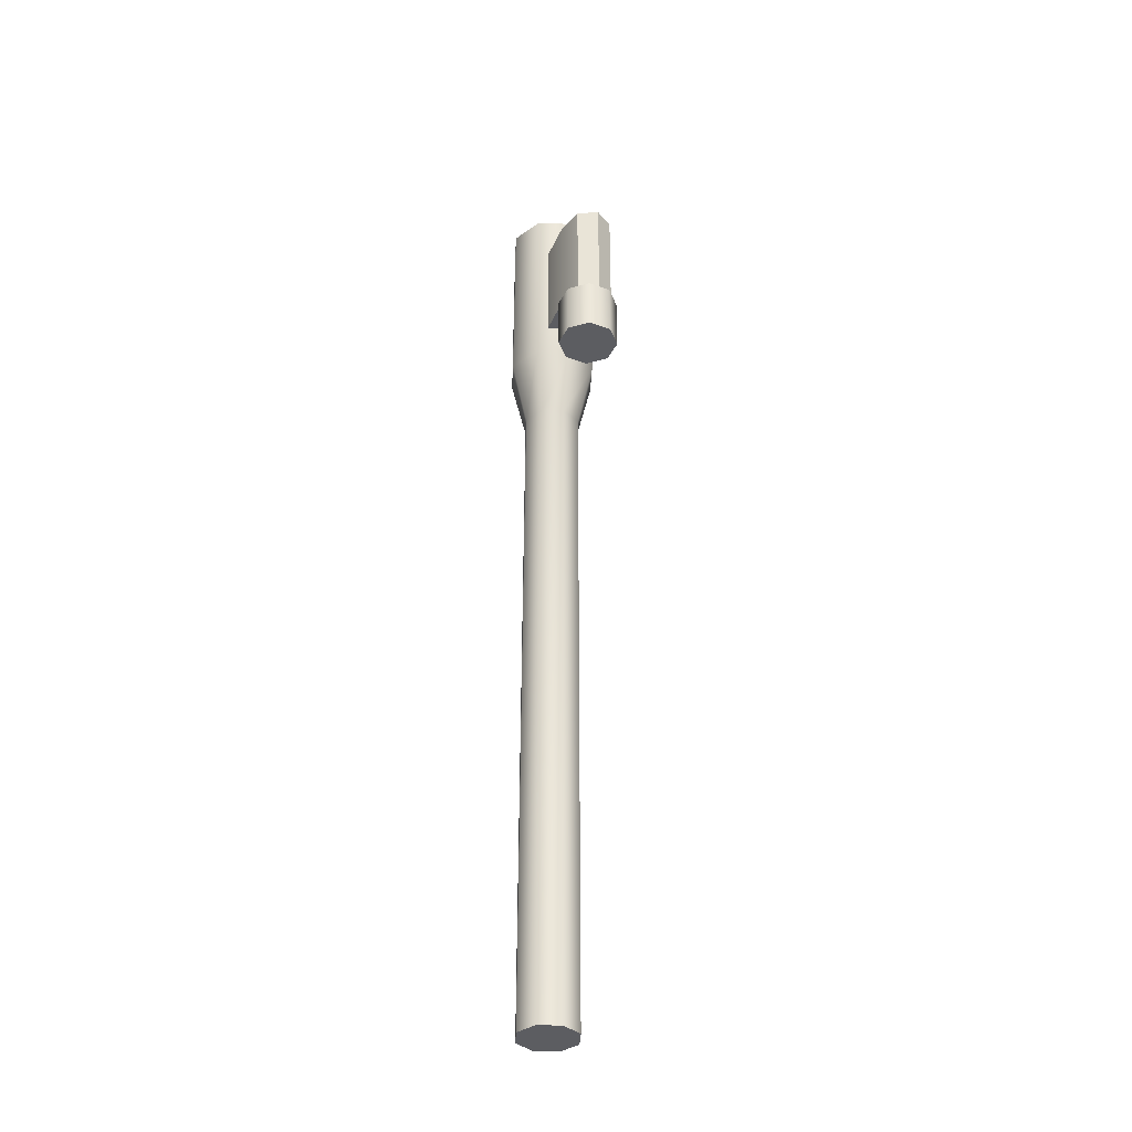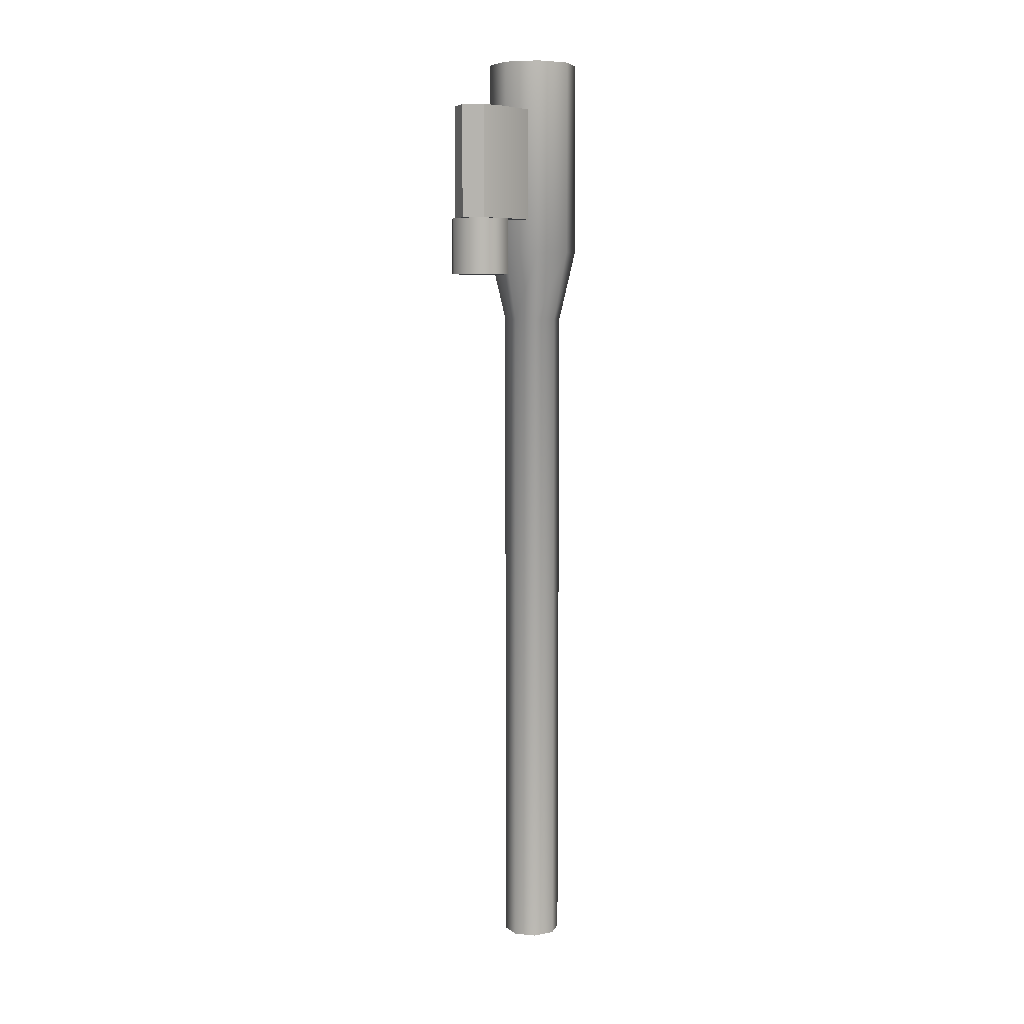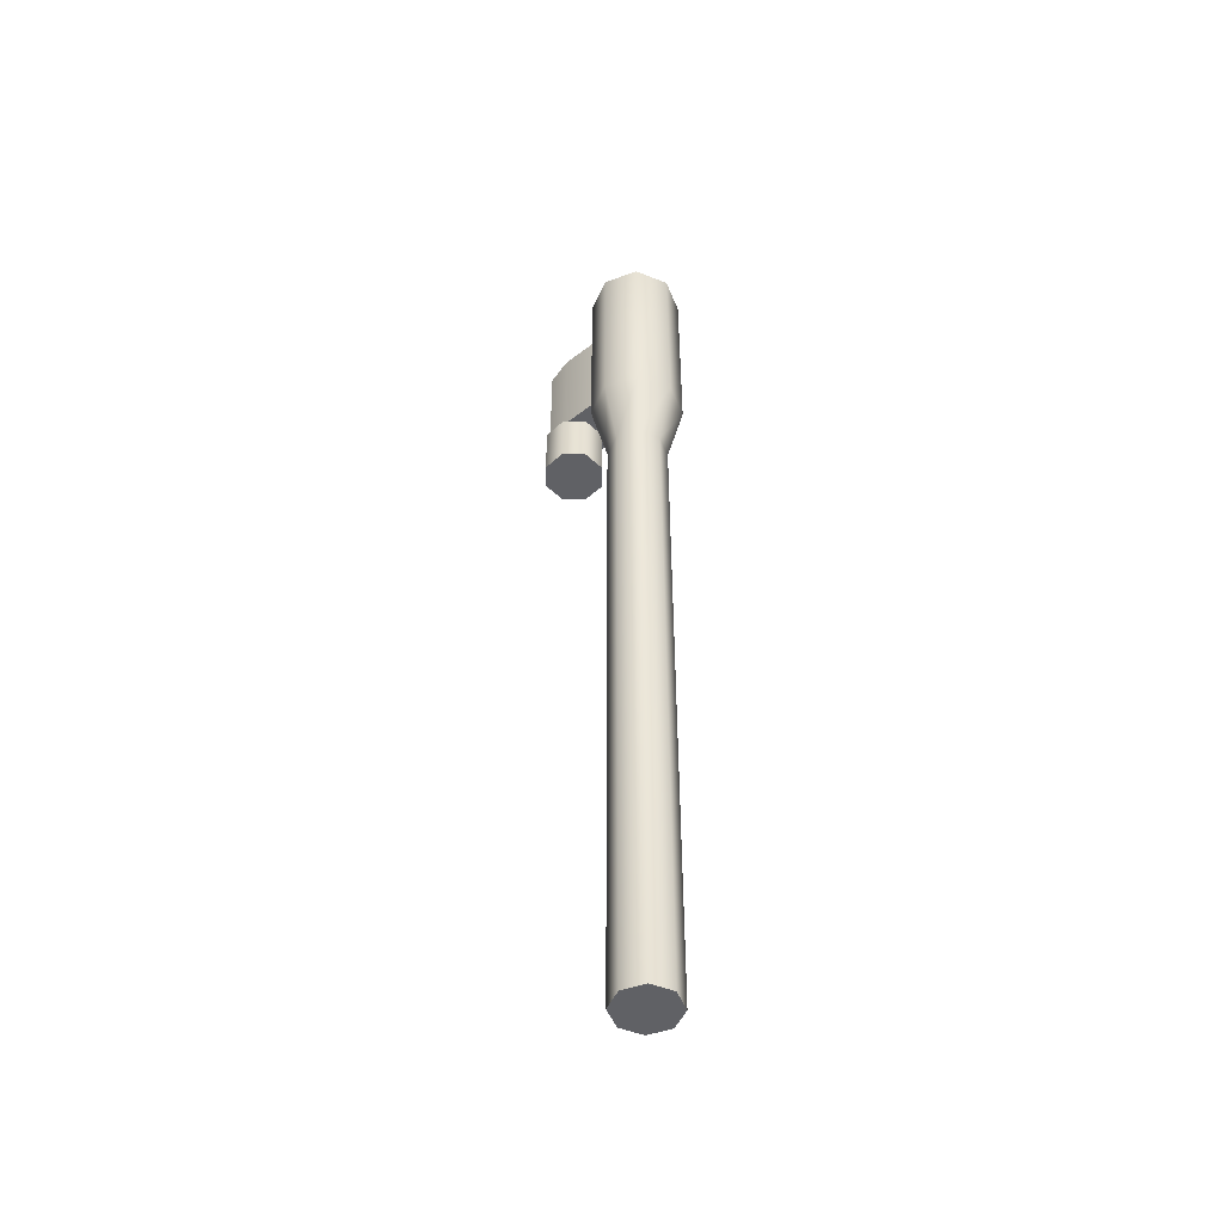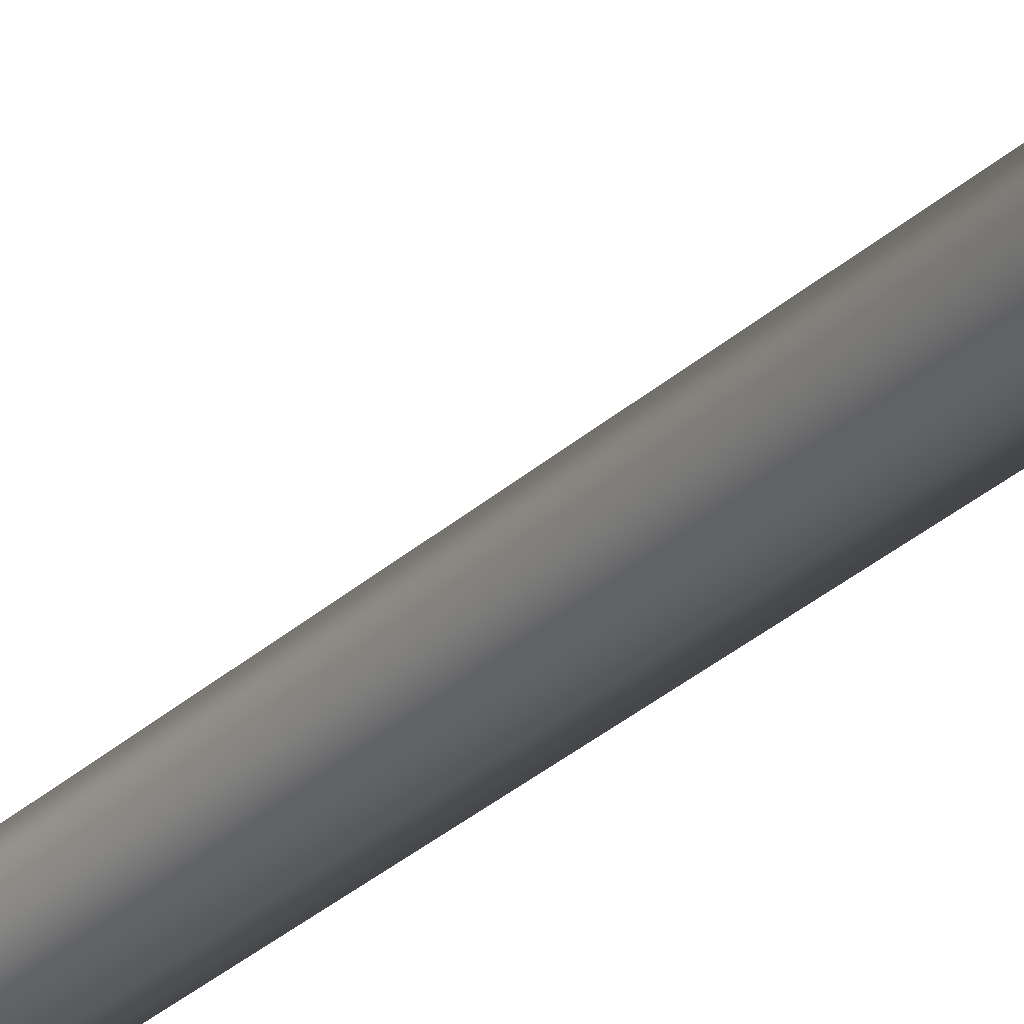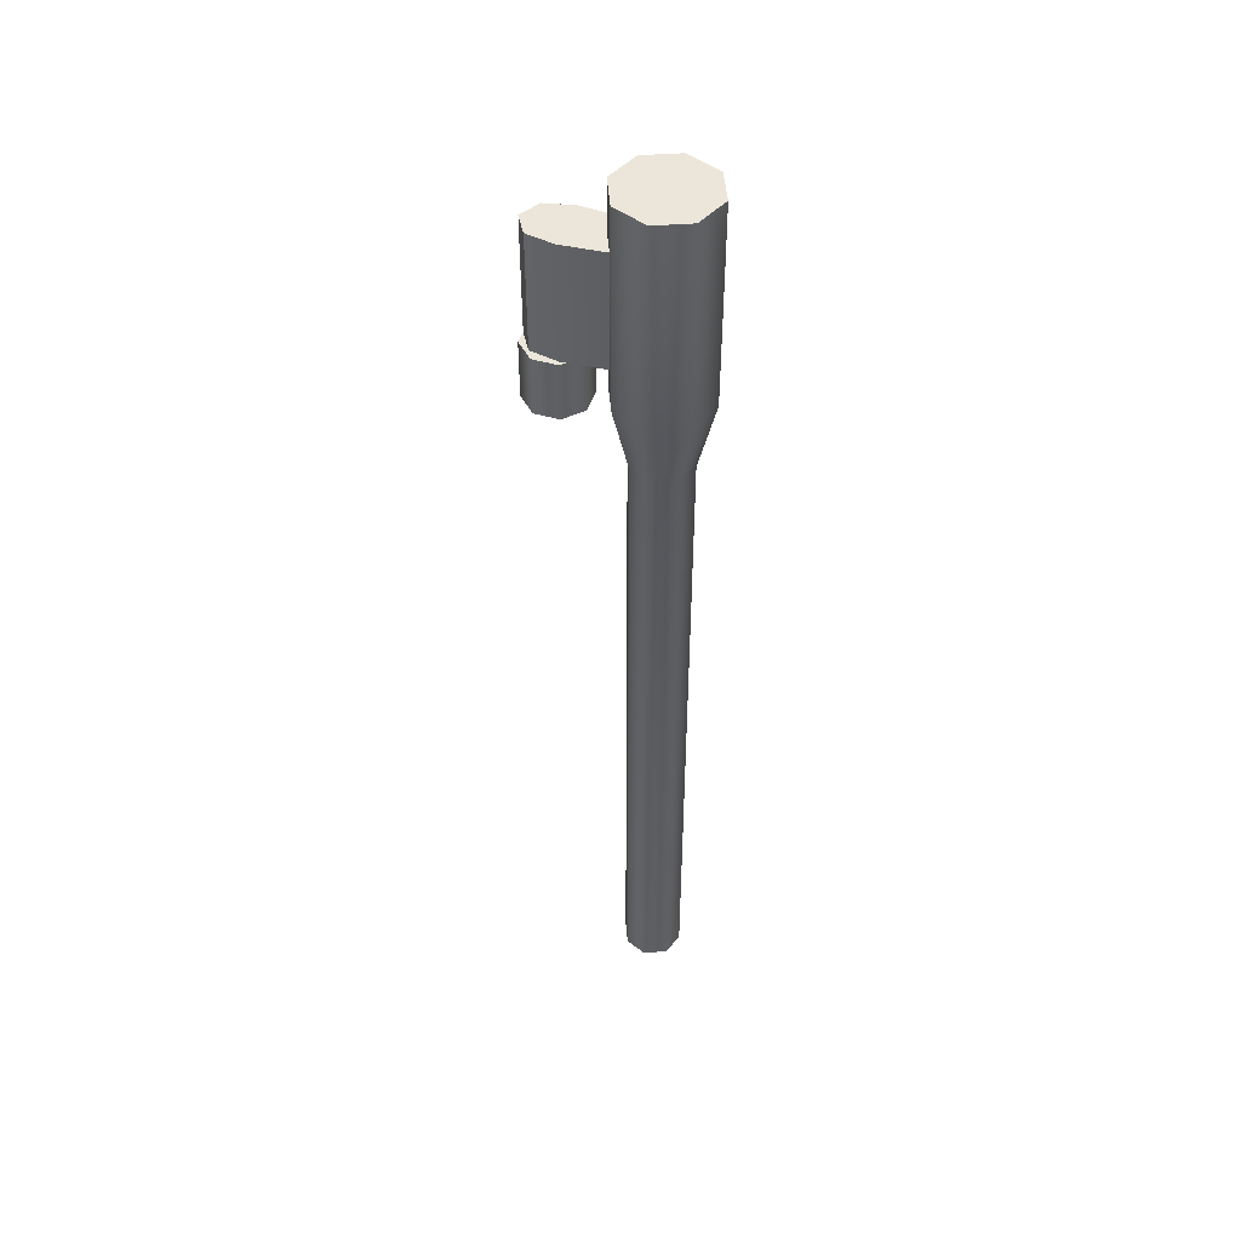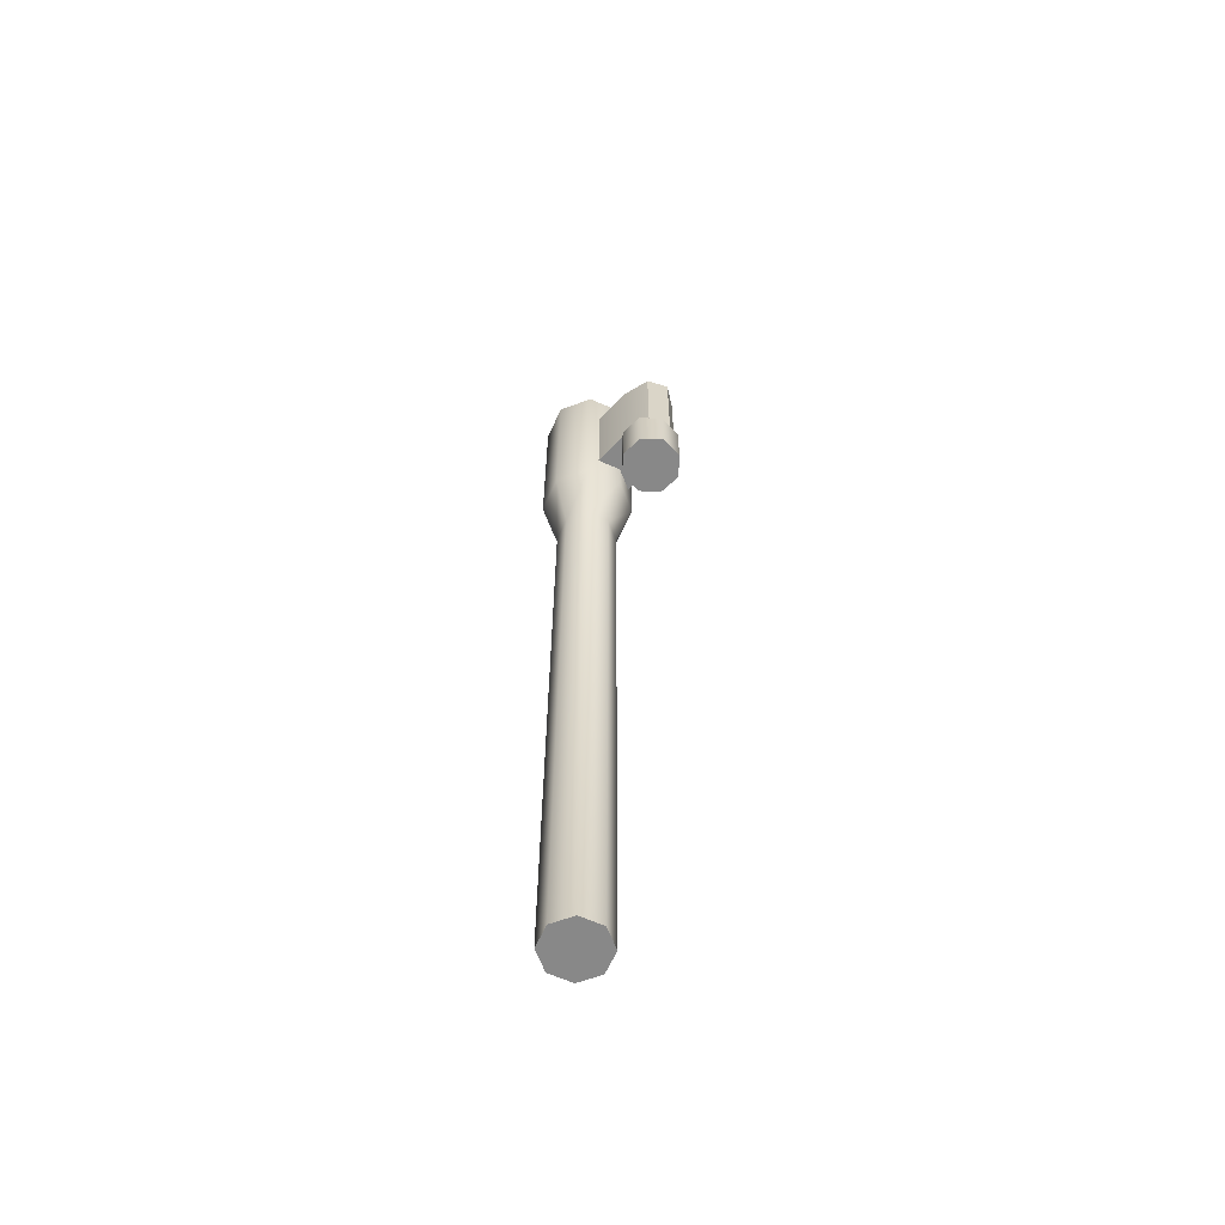
<metadata>
{"format":"obj","ext":"obj","renderer":"f3d","projection":"perspective","resolution":1024,"background":"white","views":[{"elev":-37.1,"azim":-25.5,"up":"+Y"},{"elev":6.8,"azim":38.8,"up":"+Y"},{"elev":-49.8,"azim":134.0,"up":"+Y"},{"elev":-35.4,"azim":138.8,"up":"+Z"},{"elev":47.7,"azim":107.8,"up":"+Y"},{"elev":-62.9,"azim":-46.9,"up":"+Y"}]}
</metadata>
<code>
g barrel_mpx_203mm_LOD1
v 0.004557 -0.02329 -0.004988
v 0.006453 -0.1732 -0.0004105
v 0.006453 -0.02329 -0.0004105
v 0.004557 -0.1732 -0.004988
v -2.096e-05 -0.02329 -0.006884
v -2.092e-05 -0.1732 -0.006884
v 0.004557 -0.1732 0.004167
v 0.004557 -0.02329 0.004167
v -2.092e-05 -0.1732 0.006063
v -2.096e-05 -0.02329 0.006063
v -0.004598 -0.1732 0.004167
v -0.004599 -0.02329 0.004167
v -0.006495 -0.1732 -0.0004105
v -0.006495 -0.02329 -0.0004105
v -0.004598 -0.1732 -0.004988
v -0.004599 -0.02329 -0.004988
v -2.092e-05 -0.1732 -0.006884
v -2.096e-05 -0.02329 -0.006884
v -0.007154 -0.007857 -0.007544
v -2.097e-05 -0.007857 -0.0105
v -0.01011 -0.007857 -0.0004105
v -0.007154 -0.007857 0.006723
v -2.097e-05 -0.007857 0.009678
v 0.007112 -0.007857 0.006723
v 0.01007 -0.007857 -0.0004105
v 0.007112 -0.007857 -0.007544
v -2.097e-05 -0.007857 -0.0105
v 0.007112 0.03545 -0.007544
v 0.01007 0.03545 -0.0004105
v -2.099e-05 0.03545 -0.0105
v -0.007154 0.03545 -0.007544
v -0.01011 0.03545 -0.0004105
v -0.007154 0.03545 0.006723
v -2.099e-05 0.03545 0.009678
v 0.007112 0.03545 0.006723
v -2.099e-05 0.03545 -0.0105
v -2.092e-05 -0.1732 -0.006884
v 0.006453 -0.1732 -0.0004105
v 0.004557 -0.1732 -0.004988
v -0.006495 -0.1732 -0.0004105
v -2.092e-05 -0.1732 0.006063
v 0.004557 -0.1732 0.004167
v -0.004598 -0.1732 0.004167
v -0.004598 -0.1732 -0.004988
v -2.099e-05 0.03545 0.009678
v 0.01007 0.03545 -0.0004105
v 0.007112 0.03545 0.006723
v -0.01011 0.03545 -0.0004105
v -2.099e-05 0.03545 -0.0105
v 0.007112 0.03545 -0.007544
v -0.007154 0.03545 -0.007544
v -0.007154 0.03545 0.006723
v 0.004856 0.02452 0.007321
v 0.005471 -0.000427 0.0167
v 0.005471 0.02452 0.0167
v 0.004856 -0.000427 0.007321
v 0.00424 -0.000427 0.02264
v 0.00424 0.02452 0.02264
v -0.005513 0.02452 0.0167
v -0.004898 -0.000427 0.007321
v -0.004898 0.02452 0.007321
v -0.005513 -0.000427 0.0167
v -0.004282 0.02452 0.02264
v -0.004282 -0.000427 0.02264
v -2.099e-05 0.02452 0.0251
v -0.004282 -0.000427 0.02264
v -0.004282 0.02452 0.02264
v -2.097e-05 -0.000427 0.0251
v 0.00424 0.02452 0.02264
v -2.097e-05 -0.000427 0.0251
v -2.099e-05 0.02452 0.0251
v 0.00424 -0.000427 0.02264
v 0.004856 0.02452 0.007321
v -0.005513 0.02452 0.0167
v -0.004898 0.02452 0.007321
v 0.005471 0.02452 0.0167
v -2.099e-05 0.02452 0.0251
v 0.00424 0.02452 0.02264
v -0.004282 0.02452 0.02264
v 0.005471 -0.000427 0.0167
v -0.004898 -0.000427 0.007321
v -0.005513 -0.000427 0.0167
v 0.004856 -0.000427 0.007321
v -0.004282 -0.000427 0.02264
v 0.00424 -0.000427 0.02264
v -2.097e-05 -0.000427 0.0251
v 0.002606 -0.0005307 0.01276
v 0.006225 -0.01303 0.01643
v 0.006225 -0.0005307 0.01643
v 0.002606 -0.01303 0.01276
v 0.006185 -0.01303 0.02159
v 0.006185 -0.0005307 0.02159
v 0.00251 -0.01303 0.02521
v 0.00251 -0.0005307 0.02521
v -0.002648 -0.01303 0.02517
v -0.002648 -0.0005307 0.02517
v -0.006266 -0.01303 0.02149
v -0.006266 -0.0005307 0.02149
v -0.006227 -0.01303 0.01634
v -0.006227 -0.0005307 0.01634
v -0.002551 -0.01303 0.01272
v -0.002551 -0.0005307 0.01272
v 0.002606 -0.01303 0.01276
v 0.002606 -0.0005307 0.01276
v -0.002551 -0.01303 0.01272
v 0.006225 -0.01303 0.01643
v 0.002606 -0.01303 0.01276
v -0.006266 -0.01303 0.02149
v 0.00251 -0.01303 0.02521
v 0.006185 -0.01303 0.02159
v -0.002648 -0.01303 0.02517
v -0.006227 -0.01303 0.01634
v 0.00251 -0.0005307 0.02521
v 0.006225 -0.0005307 0.01643
v 0.006185 -0.0005307 0.02159
v -0.006266 -0.0005307 0.02149
v -0.002551 -0.0005307 0.01272
v 0.002606 -0.0005307 0.01276
v -0.006227 -0.0005307 0.01634
v -0.002648 -0.0005307 0.02517
g barrel_mpx_203mm_LOD1_0
f 3 2 1
f 4 1 2
f 1 4 5
f 6 5 4
f 2 3 7
f 8 7 3
f 7 8 9
f 10 9 8
f 9 10 11
f 12 11 10
f 11 12 13
f 14 13 12
f 13 14 15
f 16 15 14
f 15 16 17
f 18 17 16
f 16 19 18
f 20 18 19
f 19 16 21
f 14 21 16
f 21 14 22
f 12 22 14
f 22 12 23
f 10 23 12
f 23 10 24
f 8 24 10
f 24 8 25
f 3 25 8
f 25 3 26
f 1 26 3
f 26 1 27
f 5 27 1
f 26 28 25
f 29 25 28
f 25 29 24
f 28 26 30
f 27 30 26
f 19 31 20
f 31 19 32
f 21 32 19
f 32 21 33
f 22 33 21
f 33 22 34
f 23 34 22
f 34 23 35
f 24 35 23
f 35 24 29
f 36 20 31
f 39 38 37
f 38 40 37
f 41 40 38
f 42 41 38
f 43 40 41
f 40 44 37
f 47 46 45
f 46 48 45
f 49 48 46
f 50 49 46
f 51 48 49
f 48 52 45
f 55 54 53
f 56 53 54
f 54 55 57
f 58 57 55
f 61 60 59
f 62 59 60
f 59 62 63
f 64 63 62
f 67 66 65
f 68 65 66
f 71 70 69
f 72 69 70
f 75 74 73
f 76 73 74
f 76 74 77
f 78 76 77
f 74 79 77
f 82 81 80
f 83 80 81
f 82 80 84
f 84 80 85
f 86 84 85
f 89 88 87
f 90 87 88
f 88 89 91
f 92 91 89
f 91 92 93
f 94 93 92
f 93 94 95
f 96 95 94
f 95 96 97
f 98 97 96
f 97 98 99
f 100 99 98
f 99 100 101
f 102 101 100
f 101 102 103
f 104 103 102
f 107 106 105
f 106 108 105
f 109 108 106
f 110 109 106
f 111 108 109
f 108 112 105
f 115 114 113
f 114 116 113
f 117 116 114
f 118 117 114
f 119 116 117
f 116 120 113

</code>
